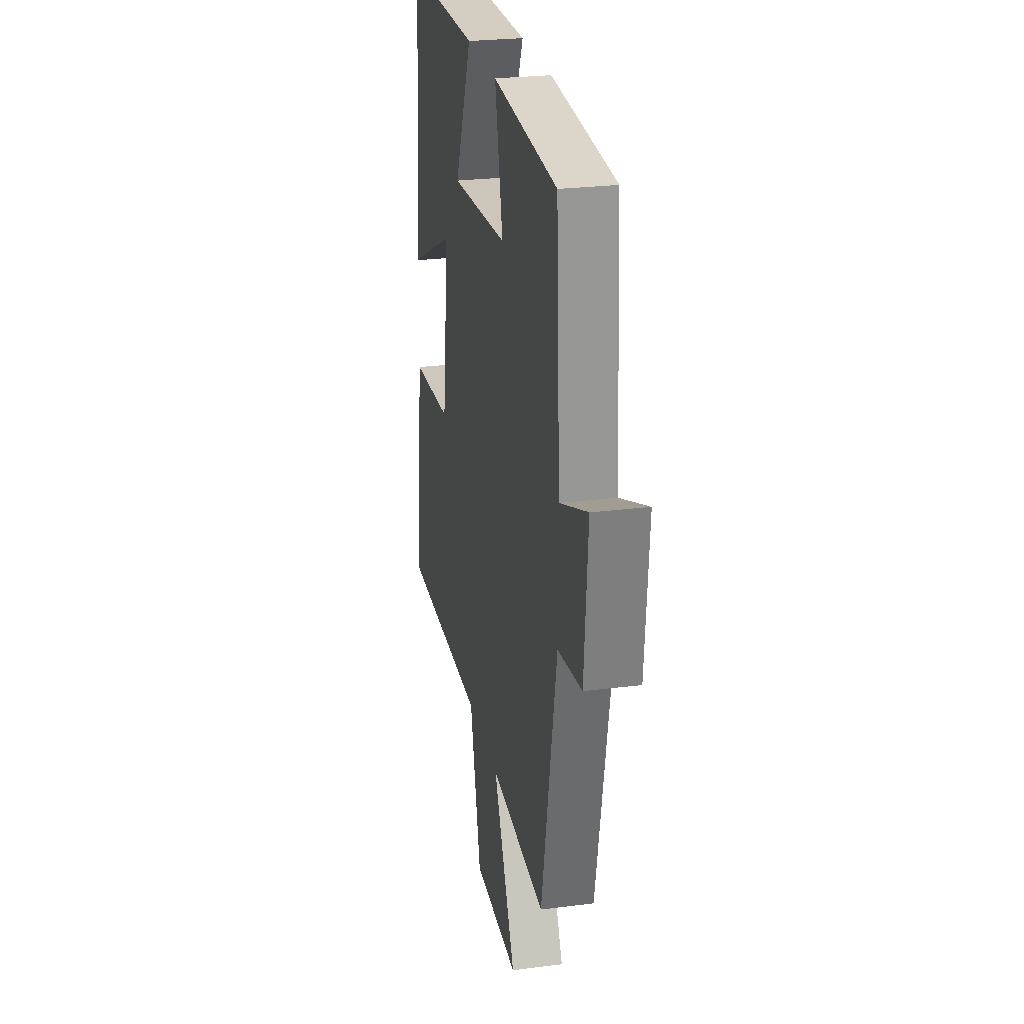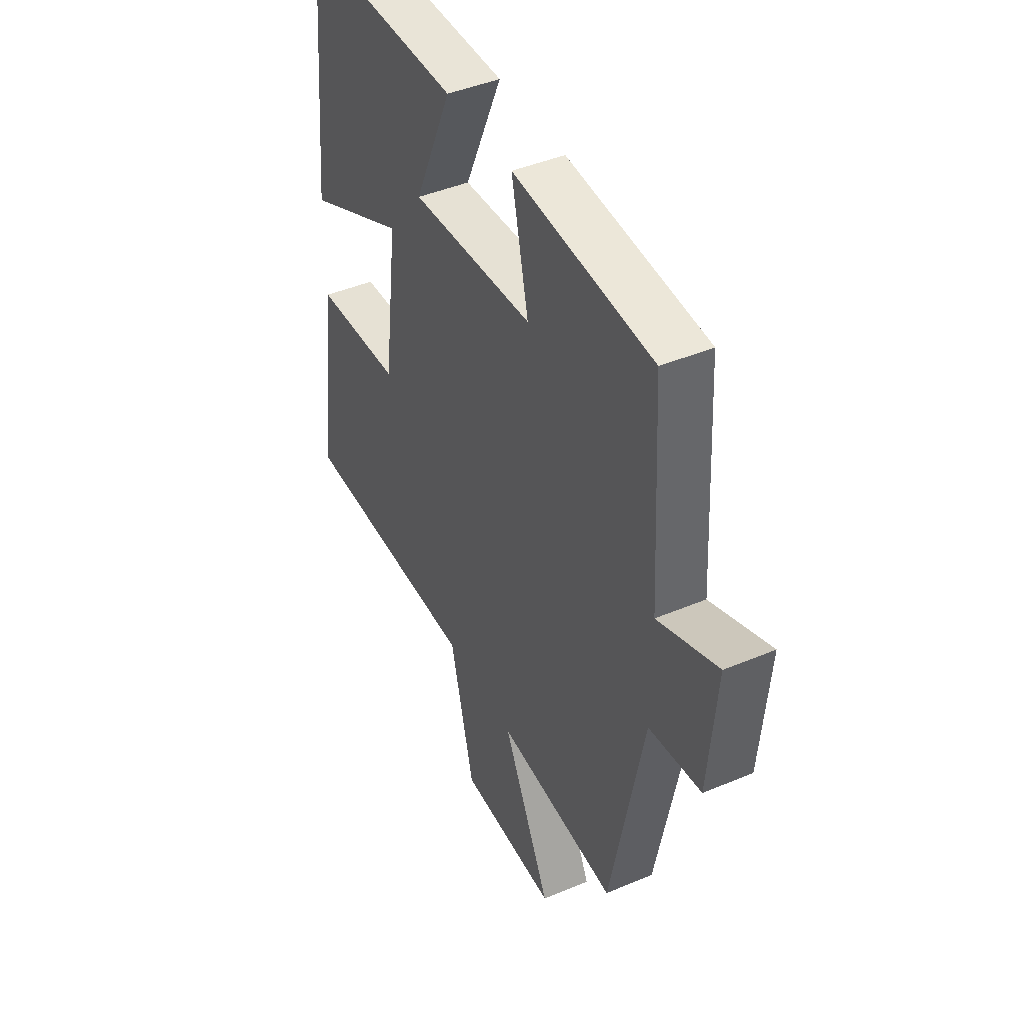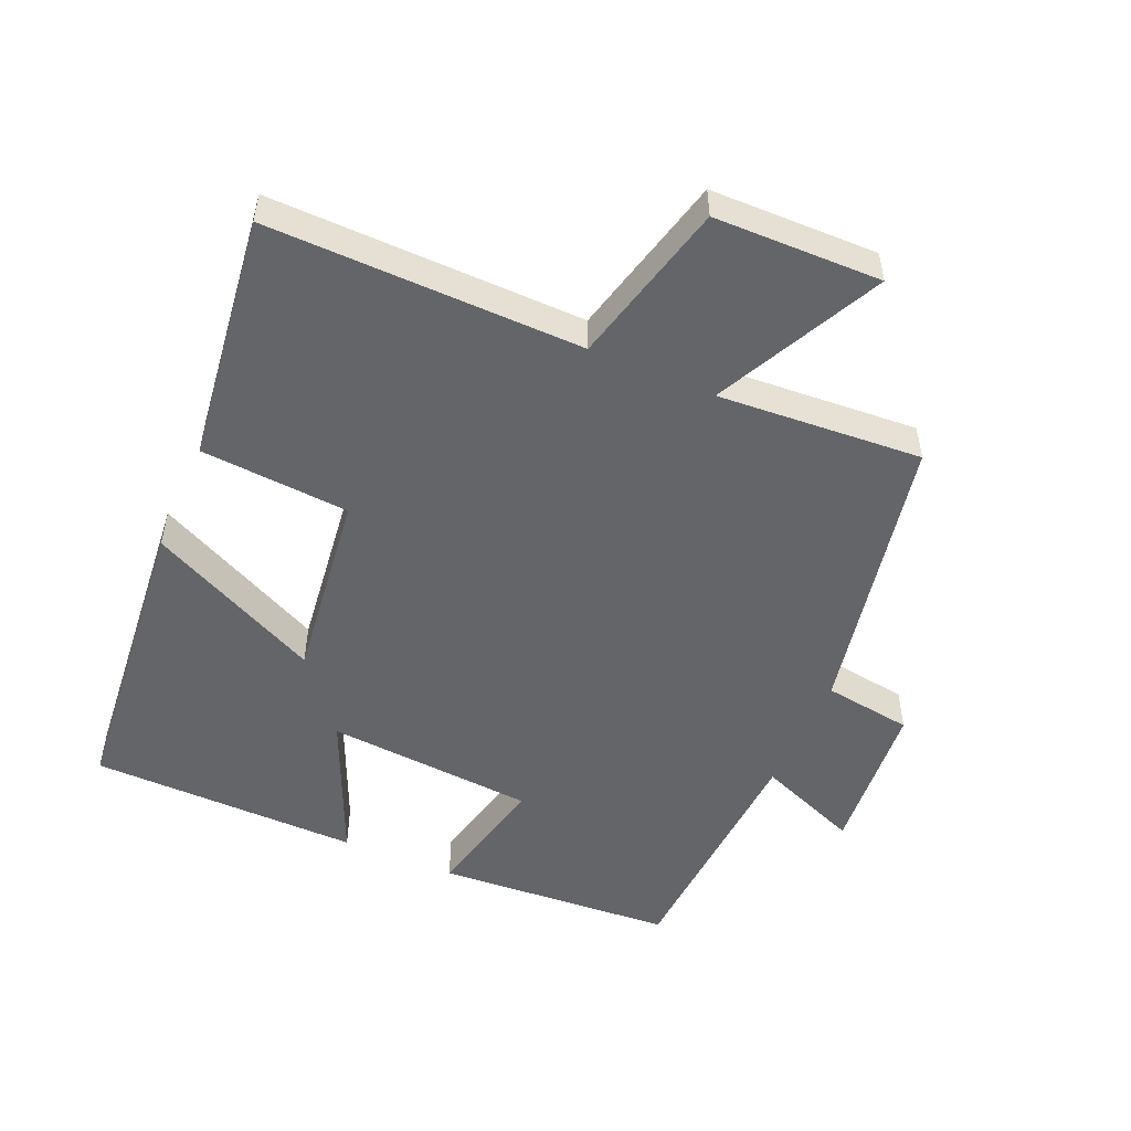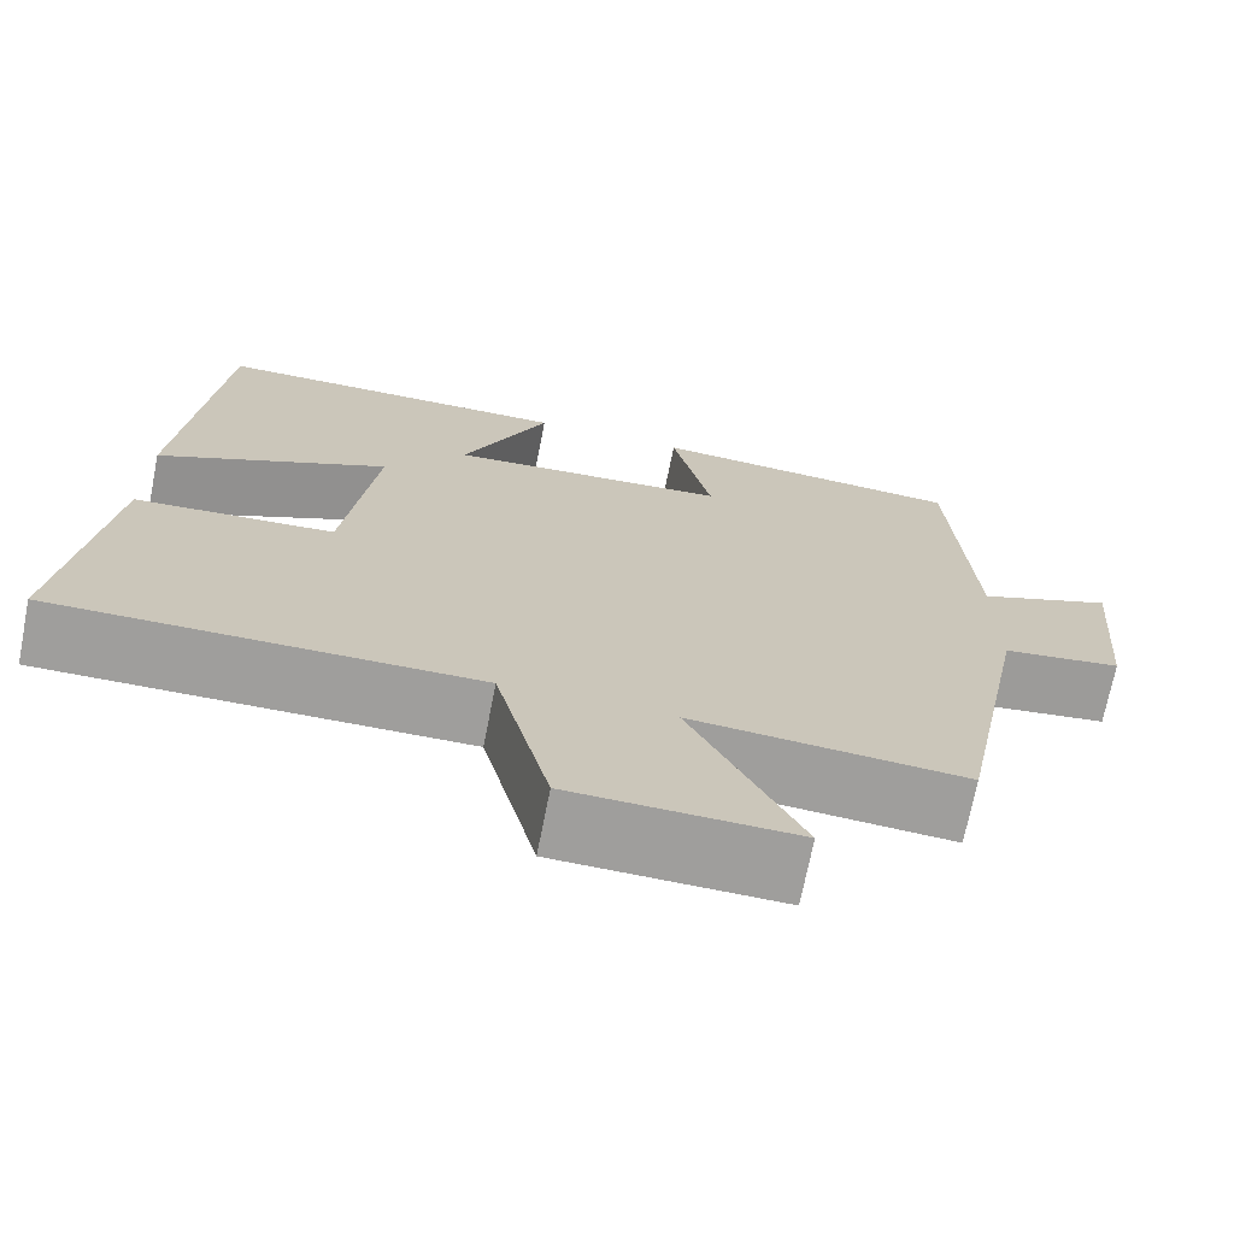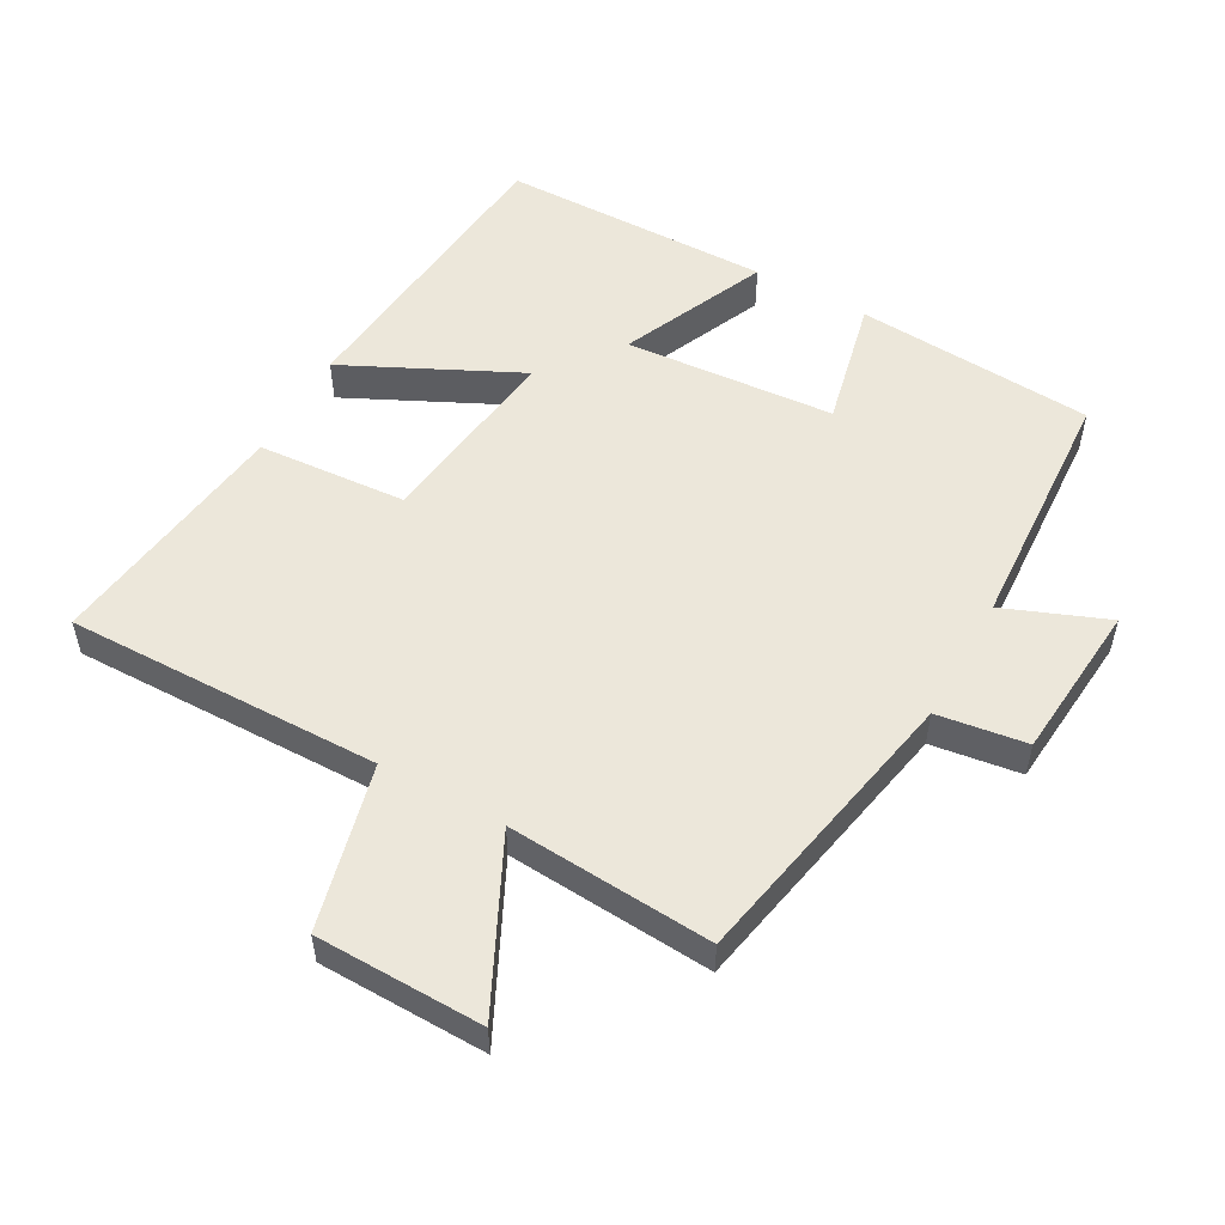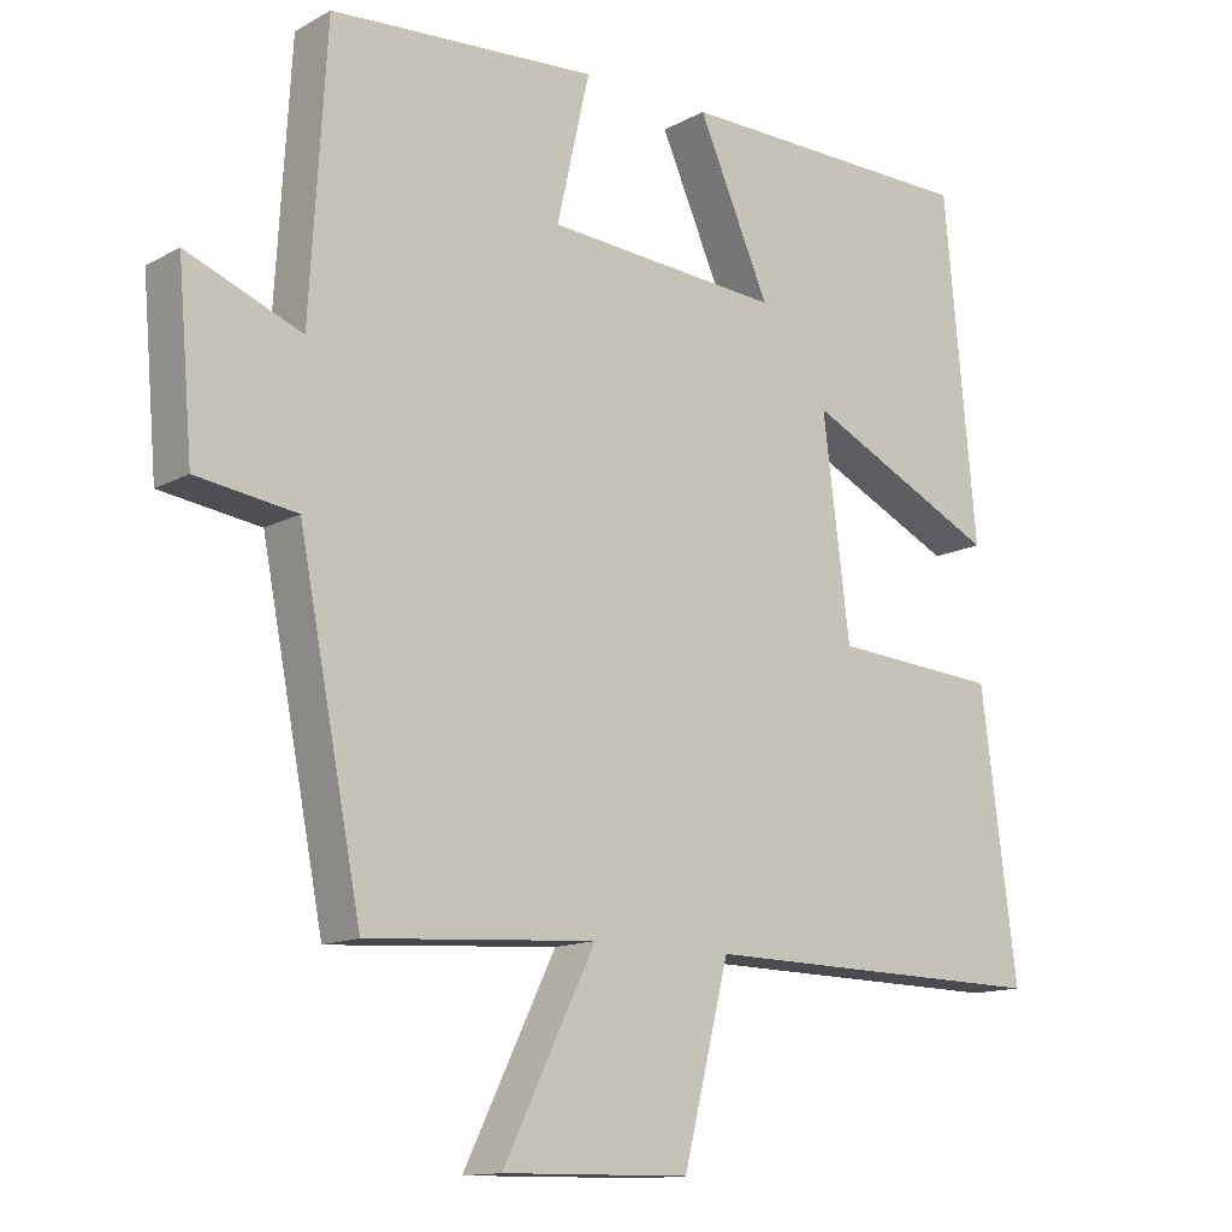
<metadata>
{"format":"obj","ext":"obj","renderer":"f3d","projection":"perspective","resolution":1024,"background":"white","views":[{"elev":26.0,"azim":-101.4,"up":"+Z"},{"elev":44.0,"azim":-116.3,"up":"+Z"},{"elev":-51.4,"azim":156.5,"up":"+Y"},{"elev":-70.9,"azim":168.8,"up":"+Z"},{"elev":53.3,"azim":-150.9,"up":"+Y"},{"elev":-13.2,"azim":-39.2,"up":"+Z"}]}
</metadata>
<code>
v -0.478 0.07 0.476
v -0.122 0.07 0.5
v -0.166 0.07 0.306
v 0.148 0.07 0.282
v 0.052 0.07 0.5
v 0.457 0.07 0.494
v 0.5 0.07 0.041
v 0.241 0.07 0.167
v 0.277 0.07 -0.119
v 0.5 0.07 -0.135
v 0.548 0.07 -0.507
v 0.078 0.07 -0.5
v 0.017 0.07 -0.746
v -0.233 0.07 -0.75
v -0.11 0.07 -0.5
v -0.416 0.07 -0.521
v -0.5 0.07 -0.09
v -0.633 0.07 -0.071
v -0.653 0.07 0.165
v -0.5 0.07 0.104
v -0.478 0 0.476
v -0.122 0 0.5
v -0.166 0 0.306
v 0.148 0 0.282
v 0.052 0 0.5
v 0.457 0 0.494
v 0.5 0 0.041
v 0.241 0 0.167
v 0.277 0 -0.119
v 0.5 0 -0.135
v 0.548 0 -0.507
v 0.078 0 -0.5
v 0.017 0 -0.746
v -0.233 0 -0.75
v -0.11 0 -0.5
v -0.416 0 -0.521
v -0.5 0 -0.09
v -0.633 0 -0.071
v -0.653 0 0.165
v -0.5 0 0.104
f 17 18 19 20
f 17 20 1
f 16 17 1
f 15 16 1
f 12 13 14 15
f 12 15 1
f 9 10 11 12
f 8 9 12
f 6 7 8
f 5 6 8
f 4 5 8
f 3 4 8 12
f 1 2 3
f 1 3 12
f 40 39 38 37
f 21 40 37
f 21 37 36
f 21 36 35
f 35 34 33 32
f 21 35 32
f 32 31 30 29
f 32 29 28
f 28 27 26
f 28 26 25
f 28 25 24
f 32 28 24 23
f 23 22 21
f 32 23 21
f 1 21 22 2
f 2 22 23 3
f 3 23 24 4
f 4 24 25 5
f 5 25 26 6
f 6 26 27 7
f 7 27 28 8
f 8 28 29 9
f 9 29 30 10
f 10 30 31 11
f 11 31 32 12
f 12 32 33 13
f 13 33 34 14
f 14 34 35 15
f 15 35 36 16
f 16 36 37 17
f 17 37 38 18
f 18 38 39 19
f 19 39 40 20
f 20 40 21 1

</code>
